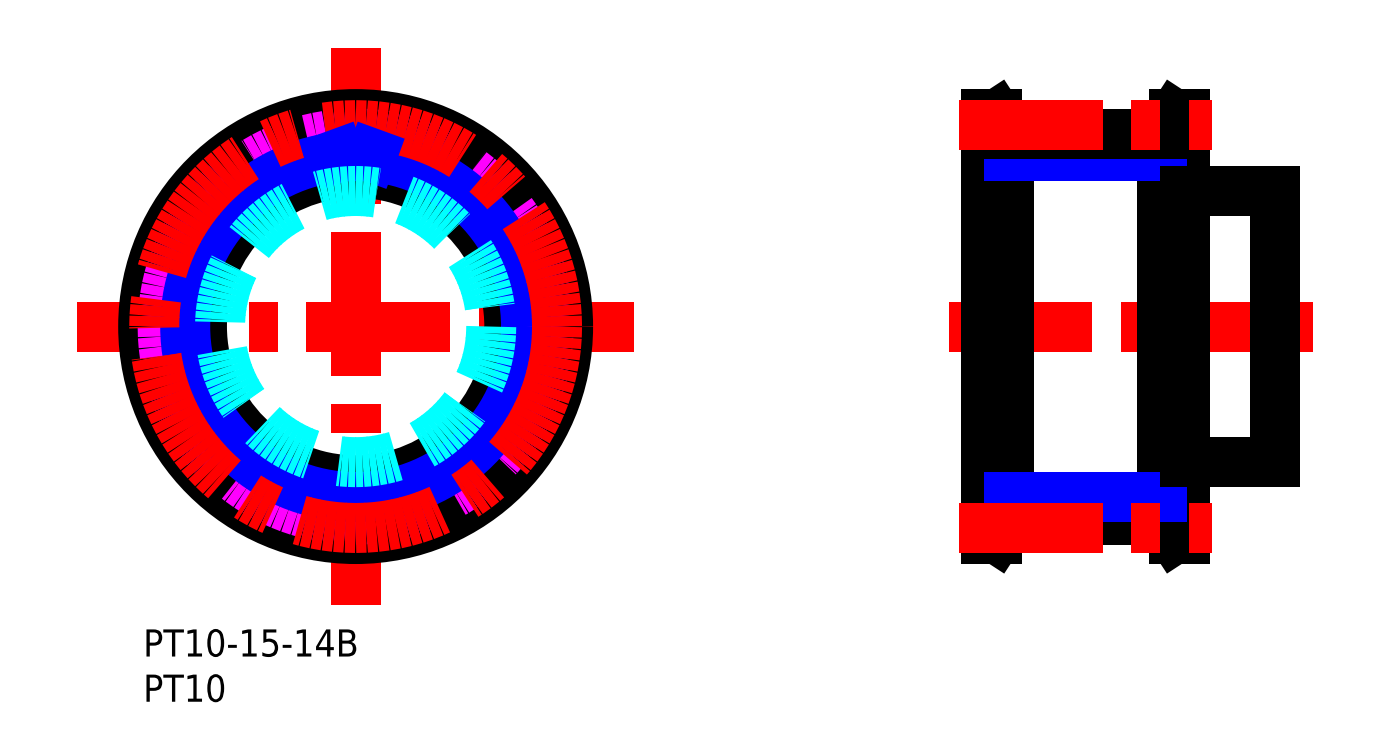
<metadata>
{"format":"dxf","ext":"dxf","renderer":"ezdxf+matplotlib","layout":"modelspace","background":"white","min_lineweight":24,"dpi":150}
</metadata>
<code>
0
SECTION
2
ENTITIES
0
TEXT
8
MSM_PART_NUMBER
10
0
20
-3
30
0
40
3
1
PT10-15-14B
0
TEXT
8
MSM_PART_NUMBER
10
0
20
-8
30
0
40
3
1
PT10
0
CIRCLE
8
MSM_DASHED
10
23.5
20
33.5
30
0
40
21.5
0
ARC
8
MSM_DASHED
10
23.5
20
33.5
30
0
40
18.85
50
8.676
51
17.04
0
ARC
8
MSM_DASHED
10
42
20
39.17
30
0
40
0.5
50
122.9
51
197
0
LINE
8
MSM_DASHED
10
42.57
20
35.92
30
0
11
44.34
21
35.7
31
0
0
ARC
8
MSM_DASHED
10
44.28
20
35.2
30
0
40
0.5
50
4.688
51
82.86
0
ARC
8
MSM_DASHED
10
42
20
27.83
30
0
40
0.5
50
163
51
237.1
0
ARC
8
MSM_DASHED
10
23.5
20
33.5
30
0
40
18.85
50
343
51
351.3
0
ARC
8
MSM_DASHED
10
42.96
20
26.02
30
0
40
0.5
50
339
51
57.14
0
ARC
8
MSM_DASHED
10
42.63
20
36.42
30
0
40
0.5
50
188.7
51
262.9
0
ARC
8
MSM_DASHED
10
23.5
20
33.5
30
0
40
21.35
50
175.3
51
184.7
0
ARC
8
MSM_DASHED
10
2.72
20
31.8
30
0
40
0.5
50
184.7
51
262.9
0
LINE
8
MSM_DASHED
10
4.434
20
31.08
30
0
11
2.658
21
31.3
31
0
0
ARC
8
MSM_DASHED
10
4.371
20
30.58
30
0
40
0.5
50
8.676
51
82.86
0
ARC
8
MSM_DASHED
10
23.5
20
33.5
30
0
40
18.85
50
188.7
51
197
0
ARC
8
MSM_DASHED
10
4.999
20
27.83
30
0
40
0.5
50
302.9
51
17.04
0
LINE
8
MSM_DASHED
10
3.767
20
26.44
30
0
11
5.271
21
27.41
31
0
0
ARC
8
MSM_DASHED
10
4.038
20
26.02
30
0
40
0.5
50
122.9
51
201
0
ARC
8
MSM_DASHED
10
23.5
20
33.5
30
0
40
21.35
50
201
51
210.4
0
ARC
8
MSM_DASHED
10
5.517
20
22.95
30
0
40
0.5
50
210.4
51
288.6
0
LINE
8
MSM_DASHED
10
7.373
20
23.04
30
0
11
5.676
21
22.47
31
0
0
ARC
8
MSM_DASHED
10
7.532
20
22.57
30
0
40
0.5
50
34.39
51
108.6
0
ARC
8
MSM_DASHED
10
23.5
20
33.5
30
0
40
18.85
50
214.4
51
222.8
0
ARC
8
MSM_DASHED
10
9.291
20
20.36
30
0
40
0.5
50
328.6
51
42.75
0
LINE
8
MSM_DASHED
10
8.785
20
18.58
30
0
11
9.718
21
20.1
31
0
0
ARC
8
MSM_DASHED
10
9.211
20
18.32
30
0
40
0.5
50
148.6
51
226.7
0
ARC
8
MSM_DASHED
10
23.5
20
33.5
30
0
40
21.35
50
226.7
51
236.1
0
ARC
8
MSM_DASHED
10
11.88
20
16.19
30
0
40
0.5
50
236.1
51
314.3
0
LINE
8
MSM_DASHED
10
13.51
20
17.08
30
0
11
12.23
21
15.83
31
0
0
ARC
8
MSM_DASHED
10
13.86
20
16.72
30
0
40
0.5
50
60.1
51
134.3
0
ARC
8
MSM_DASHED
10
23.5
20
33.5
30
0
40
18.85
50
240.1
51
248.5
0
ARC
8
MSM_DASHED
10
16.4
20
15.5
30
0
40
0.5
50
354.3
51
68.47
0
LINE
8
MSM_DASHED
10
16.72
20
13.67
30
0
11
16.9
21
15.45
31
0
0
ARC
8
MSM_DASHED
10
17.21
20
13.62
30
0
40
0.5
50
174.3
51
252.5
0
ARC
8
MSM_DASHED
10
23.5
20
33.5
30
0
40
21.35
50
252.5
51
261.8
0
ARC
8
MSM_DASHED
10
20.54
20
12.86
30
0
40
0.5
50
261.8
51
340
0
LINE
8
MSM_DASHED
10
21.62
20
14.37
30
0
11
21.01
21
12.69
31
0
0
ARC
8
MSM_DASHED
10
22.09
20
14.2
30
0
40
0.5
50
85.82
51
160
0
ARC
8
MSM_DASHED
10
23.5
20
33.5
30
0
40
18.85
50
265.8
51
274.2
0
ARC
8
MSM_DASHED
10
24.91
20
14.2
30
0
40
0.5
50
20
51
94.18
0
LINE
8
MSM_DASHED
10
25.99
20
12.69
30
0
11
25.38
21
14.37
31
0
0
ARC
8
MSM_DASHED
10
26.46
20
12.86
30
0
40
0.5
50
200
51
278.2
0
ARC
8
MSM_DASHED
10
23.5
20
33.5
30
0
40
21.35
50
278.2
51
287.5
0
ARC
8
MSM_DASHED
10
29.79
20
13.62
30
0
40
0.5
50
287.5
51
5.714
0
LINE
8
MSM_DASHED
10
30.1
20
15.45
30
0
11
30.28
21
13.67
31
0
0
ARC
8
MSM_DASHED
10
30.6
20
15.5
30
0
40
0.5
50
111.5
51
185.7
0
ARC
8
MSM_DASHED
10
23.5
20
33.5
30
0
40
18.85
50
291.5
51
299.9
0
ARC
8
MSM_DASHED
10
33.14
20
16.72
30
0
40
0.5
50
45.71
51
119.9
0
LINE
8
MSM_DASHED
10
34.77
20
15.83
30
0
11
33.49
21
17.08
31
0
0
ARC
8
MSM_DASHED
10
35.12
20
16.19
30
0
40
0.5
50
225.7
51
303.9
0
ARC
8
MSM_DASHED
10
23.5
20
33.5
30
0
40
21.35
50
303.9
51
313.3
0
ARC
8
MSM_DASHED
10
37.79
20
18.32
30
0
40
0.5
50
313.3
51
31.43
0
LINE
8
MSM_DASHED
10
37.28
20
20.1
30
0
11
38.22
21
18.58
31
0
0
ARC
8
MSM_DASHED
10
37.71
20
20.36
30
0
40
0.5
50
137.2
51
211.4
0
ARC
8
MSM_DASHED
10
23.5
20
33.5
30
0
40
18.85
50
317.2
51
325.6
0
ARC
8
MSM_DASHED
10
39.47
20
22.57
30
0
40
0.5
50
71.43
51
145.6
0
LINE
8
MSM_DASHED
10
41.32
20
22.47
30
0
11
39.63
21
23.04
31
0
0
ARC
8
MSM_DASHED
10
41.48
20
22.95
30
0
40
0.5
50
251.4
51
329.6
0
ARC
8
MSM_DASHED
10
23.5
20
33.5
30
0
40
21.35
50
329.6
51
339
0
LINE
8
MSM_DASHED
10
41.73
20
27.41
30
0
11
43.23
21
26.44
31
0
0
ARC
8
MSM_DASHED
10
42.63
20
30.58
30
0
40
0.5
50
97.14
51
171.3
0
LINE
8
MSM_DASHED
10
44.34
20
31.3
30
0
11
42.57
21
31.08
31
0
0
ARC
8
MSM_DASHED
10
44.28
20
31.8
30
0
40
0.5
50
277.1
51
355.3
0
ARC
8
MSM_DASHED
10
23.5
20
33.5
30
0
40
21.35
50
355.3
51
4.688
0
LINE
8
MSM_DASHED
10
43.23
20
40.56
30
0
11
41.73
21
39.59
31
0
0
ARC
8
MSM_DASHED
10
42.96
20
40.98
30
0
40
0.5
50
302.9
51
21.03
0
ARC
8
MSM_DASHED
10
23.5
20
33.5
30
0
40
21.35
50
21.03
51
30.4
0
ARC
8
MSM_DASHED
10
41.48
20
44.05
30
0
40
0.5
50
30.4
51
108.6
0
LINE
8
MSM_DASHED
10
39.63
20
43.96
30
0
11
41.32
21
44.53
31
0
0
ARC
8
MSM_DASHED
10
39.47
20
44.43
30
0
40
0.5
50
214.4
51
288.6
0
ARC
8
MSM_DASHED
10
23.5
20
33.5
30
0
40
18.85
50
34.39
51
42.75
0
ARC
8
MSM_DASHED
10
37.71
20
46.64
30
0
40
0.5
50
148.6
51
222.8
0
LINE
8
MSM_DASHED
10
38.22
20
48.42
30
0
11
37.28
21
46.9
31
0
0
ARC
8
MSM_DASHED
10
37.79
20
48.68
30
0
40
0.5
50
328.6
51
46.74
0
ARC
8
MSM_DASHED
10
23.5
20
33.5
30
0
40
21.35
50
46.74
51
56.12
0
ARC
8
MSM_DASHED
10
35.12
20
50.81
30
0
40
0.5
50
56.12
51
134.3
0
LINE
8
MSM_DASHED
10
33.49
20
49.92
30
0
11
34.77
21
51.17
31
0
0
ARC
8
MSM_DASHED
10
33.14
20
50.28
30
0
40
0.5
50
240.1
51
314.3
0
ARC
8
MSM_DASHED
10
23.5
20
33.5
30
0
40
18.85
50
60.1
51
68.47
0
ARC
8
MSM_DASHED
10
30.6
20
51.5
30
0
40
0.5
50
174.3
51
248.5
0
LINE
8
MSM_DASHED
10
30.28
20
53.33
30
0
11
30.1
21
51.55
31
0
0
ARC
8
MSM_DASHED
10
29.79
20
53.38
30
0
40
0.5
50
354.3
51
72.45
0
ARC
8
MSM_DASHED
10
23.5
20
33.5
30
0
40
21.35
50
72.45
51
81.83
0
ARC
8
MSM_DASHED
10
26.46
20
54.14
30
0
40
0.5
50
81.83
51
160
0
LINE
8
MSM_DASHED
10
25.99
20
54.31
30
0
11
25.38
21
52.63
31
0
0
ARC
8
MSM_DASHED
10
24.91
20
52.8
30
0
40
0.5
50
265.8
51
340
0
ARC
8
MSM_DASHED
10
23.5
20
33.5
30
0
40
18.85
50
85.82
51
94.18
0
ARC
8
MSM_DASHED
10
22.09
20
52.8
30
0
40
0.5
50
200
51
274.2
0
LINE
8
MSM_DASHED
10
21.62
20
52.63
30
0
11
21.01
21
54.31
31
0
0
ARC
8
MSM_DASHED
10
20.54
20
54.14
30
0
40
0.5
50
20
51
98.17
0
ARC
8
MSM_DASHED
10
23.5
20
33.5
30
0
40
21.35
50
98.17
51
107.5
0
ARC
8
MSM_DASHED
10
17.21
20
53.38
30
0
40
0.5
50
107.5
51
185.7
0
LINE
8
MSM_DASHED
10
16.9
20
51.55
30
0
11
16.72
21
53.33
31
0
0
ARC
8
MSM_DASHED
10
16.4
20
51.5
30
0
40
0.5
50
291.5
51
5.714
0
ARC
8
MSM_DASHED
10
23.5
20
33.5
30
0
40
18.85
50
111.5
51
119.9
0
ARC
8
MSM_DASHED
10
13.86
20
50.28
30
0
40
0.5
50
225.7
51
299.9
0
LINE
8
MSM_DASHED
10
12.23
20
51.17
30
0
11
13.51
21
49.92
31
0
0
ARC
8
MSM_DASHED
10
11.88
20
50.81
30
0
40
0.5
50
45.71
51
123.9
0
ARC
8
MSM_DASHED
10
23.5
20
33.5
30
0
40
21.35
50
123.9
51
133.3
0
ARC
8
MSM_DASHED
10
9.211
20
48.68
30
0
40
0.5
50
133.3
51
211.4
0
LINE
8
MSM_DASHED
10
9.718
20
46.9
30
0
11
8.785
21
48.42
31
0
0
ARC
8
MSM_DASHED
10
9.291
20
46.64
30
0
40
0.5
50
317.2
51
31.43
0
ARC
8
MSM_DASHED
10
23.5
20
33.5
30
0
40
18.85
50
137.2
51
145.6
0
ARC
8
MSM_DASHED
10
7.532
20
44.43
30
0
40
0.5
50
251.4
51
325.6
0
LINE
8
MSM_DASHED
10
5.676
20
44.53
30
0
11
7.373
21
43.96
31
0
0
ARC
8
MSM_DASHED
10
5.517
20
44.05
30
0
40
0.5
50
71.43
51
149.6
0
ARC
8
MSM_DASHED
10
23.5
20
33.5
30
0
40
21.35
50
149.6
51
159
0
ARC
8
MSM_DASHED
10
4.038
20
40.98
30
0
40
0.5
50
159
51
237.1
0
LINE
8
MSM_DASHED
10
5.271
20
39.59
30
0
11
3.767
21
40.56
31
0
0
ARC
8
MSM_DASHED
10
4.999
20
39.17
30
0
40
0.5
50
343
51
57.14
0
ARC
8
MSM_DASHED
10
23.5
20
33.5
30
0
40
18.85
50
163
51
171.3
0
ARC
8
MSM_DASHED
10
4.371
20
36.42
30
0
40
0.5
50
277.1
51
351.3
0
LINE
8
MSM_DASHED
10
2.658
20
35.7
30
0
11
4.434
21
35.92
31
0
0
ARC
8
MSM_DASHED
10
2.72
20
35.2
30
0
40
0.5
50
97.14
51
175.3
0
LINE
8
MSM_CENTER
10
-7.344
20
33.5
30
0
11
54.34
21
33.5
31
0
0
LINE
8
MSM_CENTER
10
23.5
20
2.656
30
0
11
23.5
21
64.34
31
0
0
CIRCLE
8
MSM_CONTINUOUS
10
23.5
20
33.5
30
0
40
21.2
0
CIRCLE
8
MSM_CONTINUOUS
10
23.5
20
33.5
30
0
40
23.5
0
CIRCLE
8
MSM_CONTINUOUS
10
23.5
20
33.5
30
0
40
17
0
LINE
8
MSM_DASHED
10
113.7
20
12.3
30
0
11
115.2
21
10
31
0
0
LINE
8
MSM_DASHED
10
115.2
20
57
30
0
11
113.7
21
54.7
31
0
0
LINE
8
MSM_DASHED
10
113.7
20
12.3
30
0
11
113.7
21
54.7
31
0
0
LINE
8
MSM_DASHED
10
94.74
20
54.7
30
0
11
93.24
21
57
31
0
0
LINE
8
MSM_DASHED
10
93.24
20
10
30
0
11
94.74
21
12.3
31
0
0
LINE
8
MSM_DASHED
10
94.74
20
54.7
30
0
11
94.74
21
12.3
31
0
0
LINE
8
MSM_DASHED
10
112.7
20
16.5
30
0
11
115.2
21
16.5
31
0
0
LINE
8
MSM_DASHED
10
115.2
20
50.5
30
0
11
112.7
21
50.5
31
0
0
LINE
8
MSM_DASHED
10
93.24
20
16.5
30
0
11
95.74
21
16.5
31
0
0
LINE
8
MSM_DASHED
10
95.74
20
50.5
30
0
11
93.24
21
50.5
31
0
0
LINE
8
MSM_CENTER
10
89.12
20
33.5
30
0
11
129.4
21
33.5
31
0
0
LINE
8
MSM_CONTINUOUS
10
115.2
20
57
30
0
11
114
21
57
31
0
0
LINE
8
MSM_CONTINUOUS
10
114
20
10
30
0
11
115.2
21
10
31
0
0
LINE
8
MSM_CONTINUOUS
10
115.2
20
10
30
0
11
115.2
21
57
31
0
0
LINE
8
MSM_CONTINUOUS
10
112.7
20
12
30
0
11
114
21
10
31
0
0
LINE
8
MSM_CONTINUOUS
10
114
20
57
30
0
11
112.7
21
55
31
0
0
LINE
8
MSM_CONTINUOUS
10
114
20
10
30
0
11
114
21
57
31
0
0
LINE
8
MSM_CONTINUOUS
10
112.7
20
12
30
0
11
112.7
21
55
31
0
0
LINE
8
MSM_CONTINUOUS
10
95.74
20
55
30
0
11
94.44
21
57
31
0
0
LINE
8
MSM_CONTINUOUS
10
94.44
20
10
30
0
11
95.74
21
12
31
0
0
LINE
8
MSM_CONTINUOUS
10
95.74
20
55
30
0
11
95.74
21
12
31
0
0
LINE
8
MSM_CONTINUOUS
10
93.24
20
10
30
0
11
94.44
21
10
31
0
0
LINE
8
MSM_CONTINUOUS
10
94.44
20
57
30
0
11
93.24
21
57
31
0
0
LINE
8
MSM_CONTINUOUS
10
93.24
20
57
30
0
11
93.24
21
10
31
0
0
LINE
8
MSM_CONTINUOUS
10
94.44
20
57
30
0
11
94.44
21
10
31
0
0
CIRCLE
8
MSM_IMAGINARY
10
23.5
20
33.5
30
0
40
21.35
0
CIRCLE
8
MSM_NARROW
10
23.5
20
33.5
30
0
40
18.85
0
LINE
8
MSM_NARROW
10
95.74
20
52.35
30
0
11
112.7
21
52.35
31
0
0
LINE
8
MSM_CONTINUOUS
10
95.74
20
54.85
30
0
11
112.7
21
54.85
31
0
0
CIRCLE
8
MSM_CENTER
10
23.5
20
33.5
30
0
40
22.28
0
LINE
8
MSM_CENTER
10
90.24
20
55.78
30
0
11
118.2
21
55.78
31
0
0
LINE
8
MSM_CONTINUOUS
10
95.74
20
12.15
30
0
11
112.7
21
12.15
31
0
0
LINE
8
MSM_NARROW
10
95.74
20
14.65
30
0
11
112.7
21
14.65
31
0
0
LINE
8
MSM_CENTER
10
90.24
20
11.22
30
0
11
118.2
21
11.22
31
0
0
LINE
8
MSM_NARROW
10
21.75
20
52.27
30
0
11
21.62
21
52.63
31
0
0
LINE
8
MSM_NARROW
10
25.25
20
52.27
30
0
11
25.38
21
52.63
31
0
0
CIRCLE
8
MSM_DASHED
10
23.5
20
33.5
30
0
40
15
0
LINE
8
MSM_CONTINUOUS
10
125.2
20
48.5
30
0
11
115.2
21
48.5
31
0
0
LINE
8
MSM_CONTINUOUS
10
125.2
20
48.5
30
0
11
125.2
21
18.5
31
0
0
LINE
8
MSM_CONTINUOUS
10
115.2
20
18.5
30
0
11
125.2
21
18.5
31
0
0
VIEWPORT
8
0
10
0
20
0
30
0
40
13.28
41
7.14
68
     1
69
     1
0
VIEWPORT
8
0
10
5.25
20
3.5
30
0
40
8.4
41
5.6
68
     2
69
     2
0
ENDSEC
0
EOF

</code>
